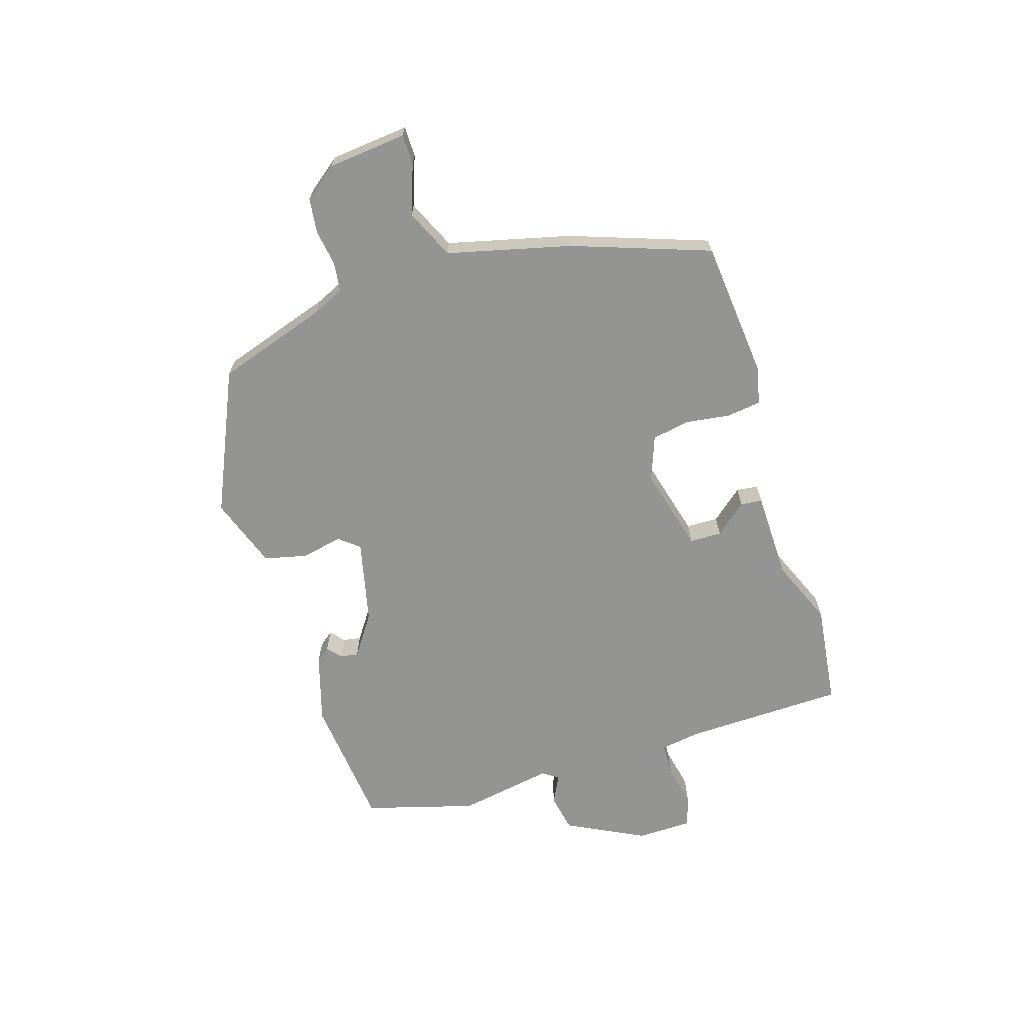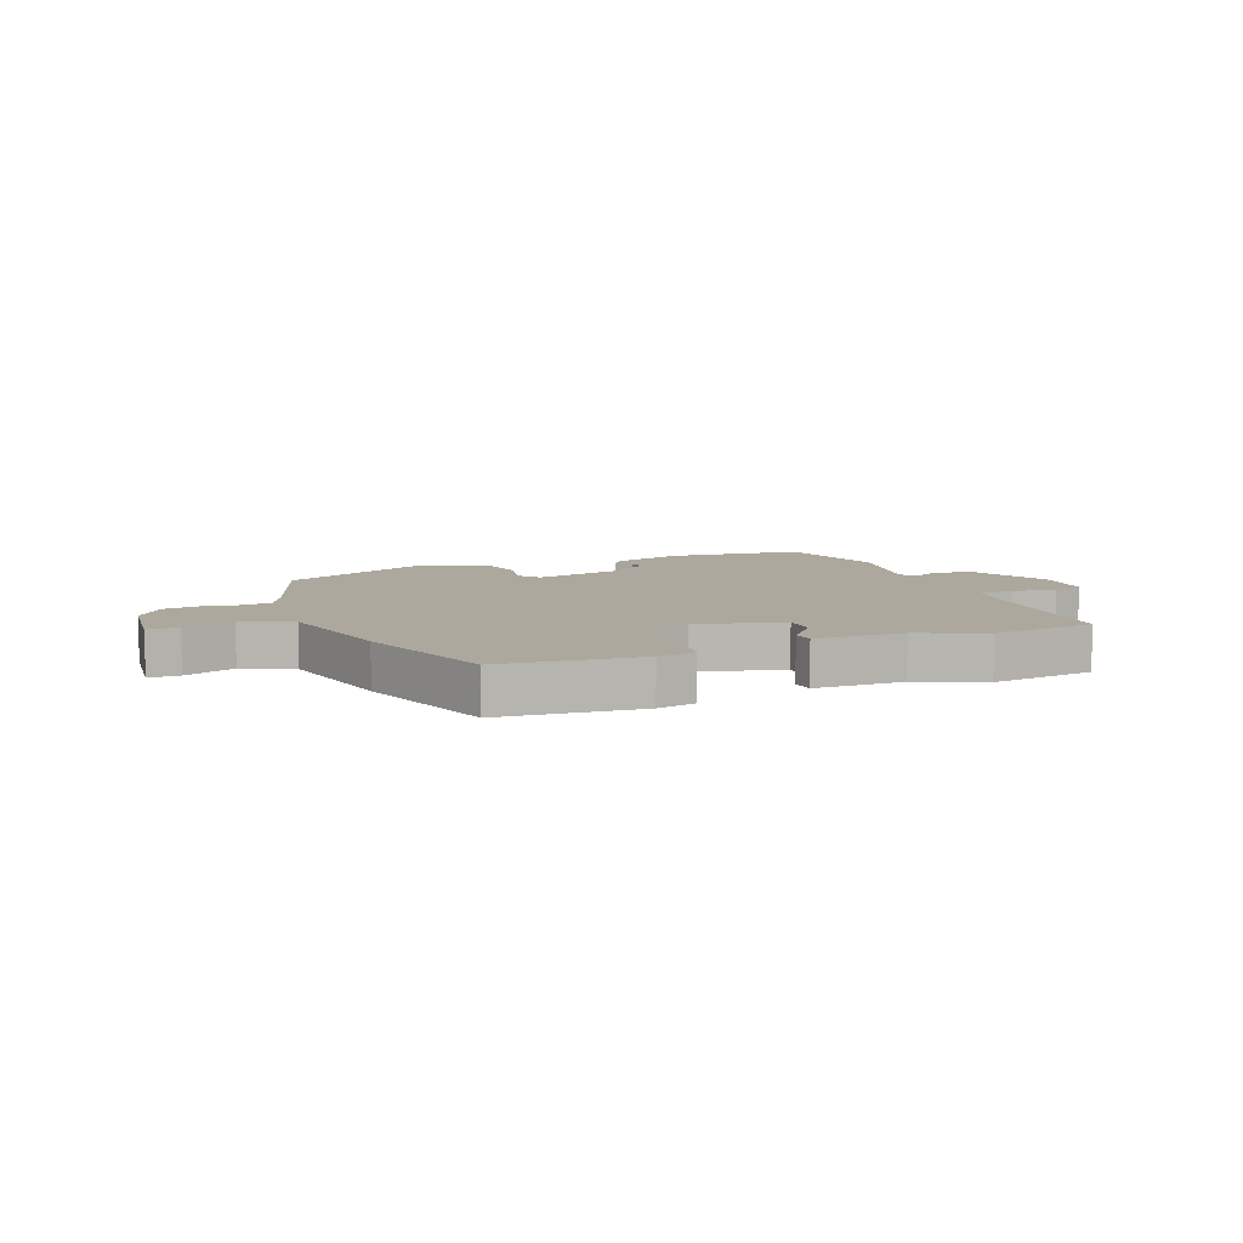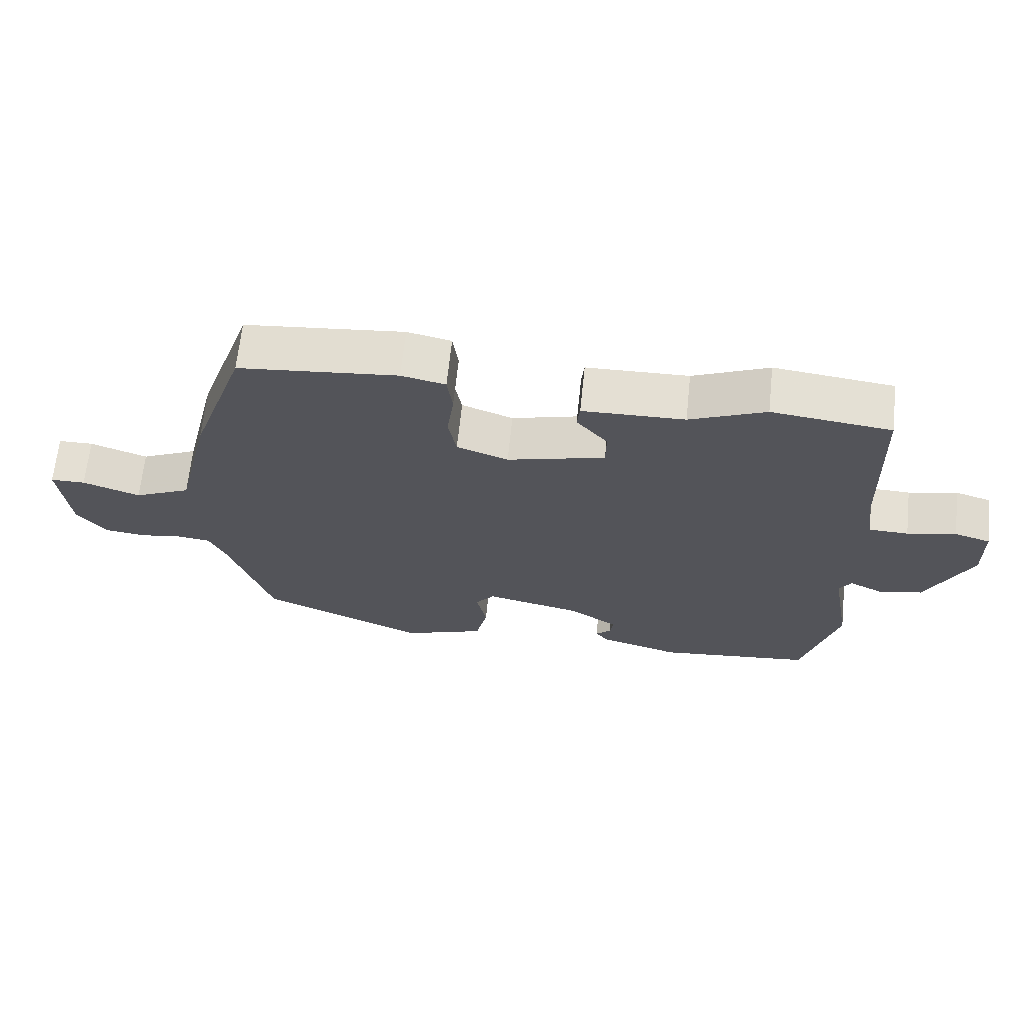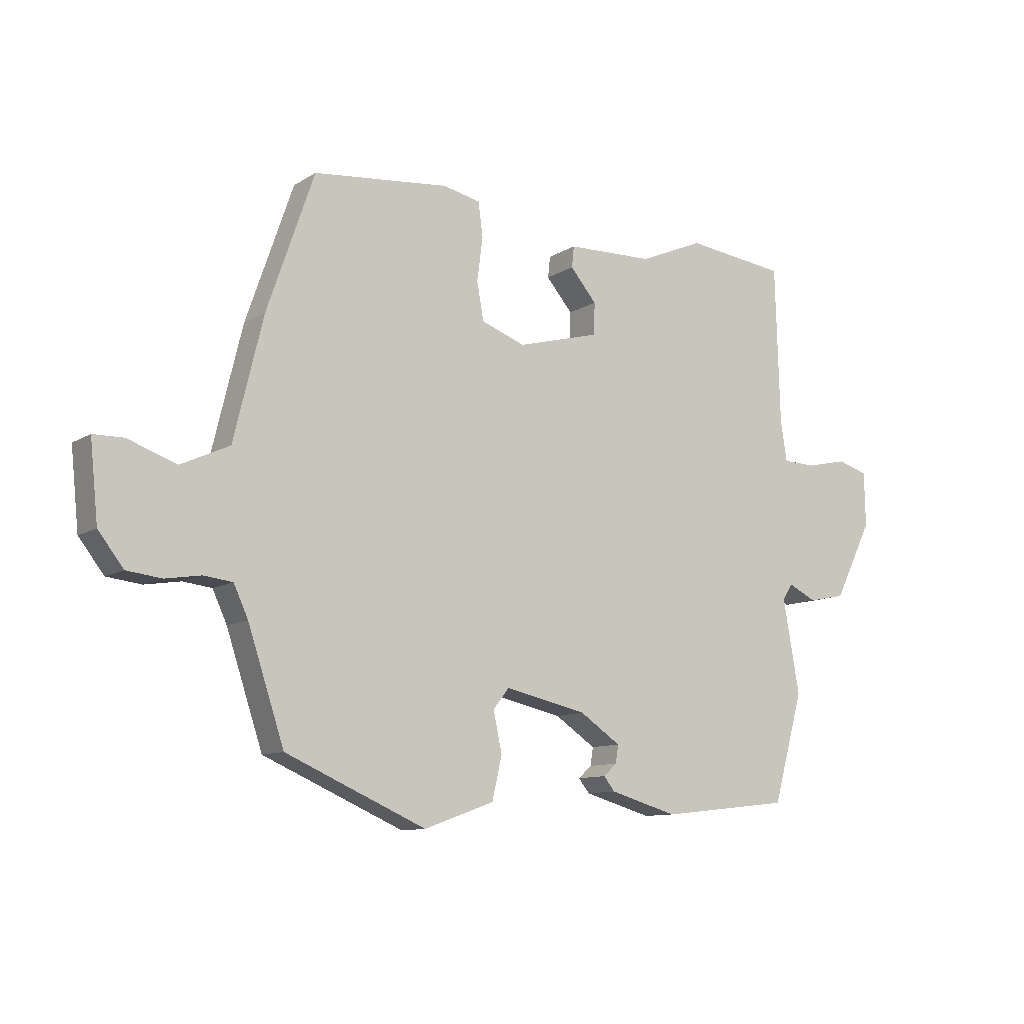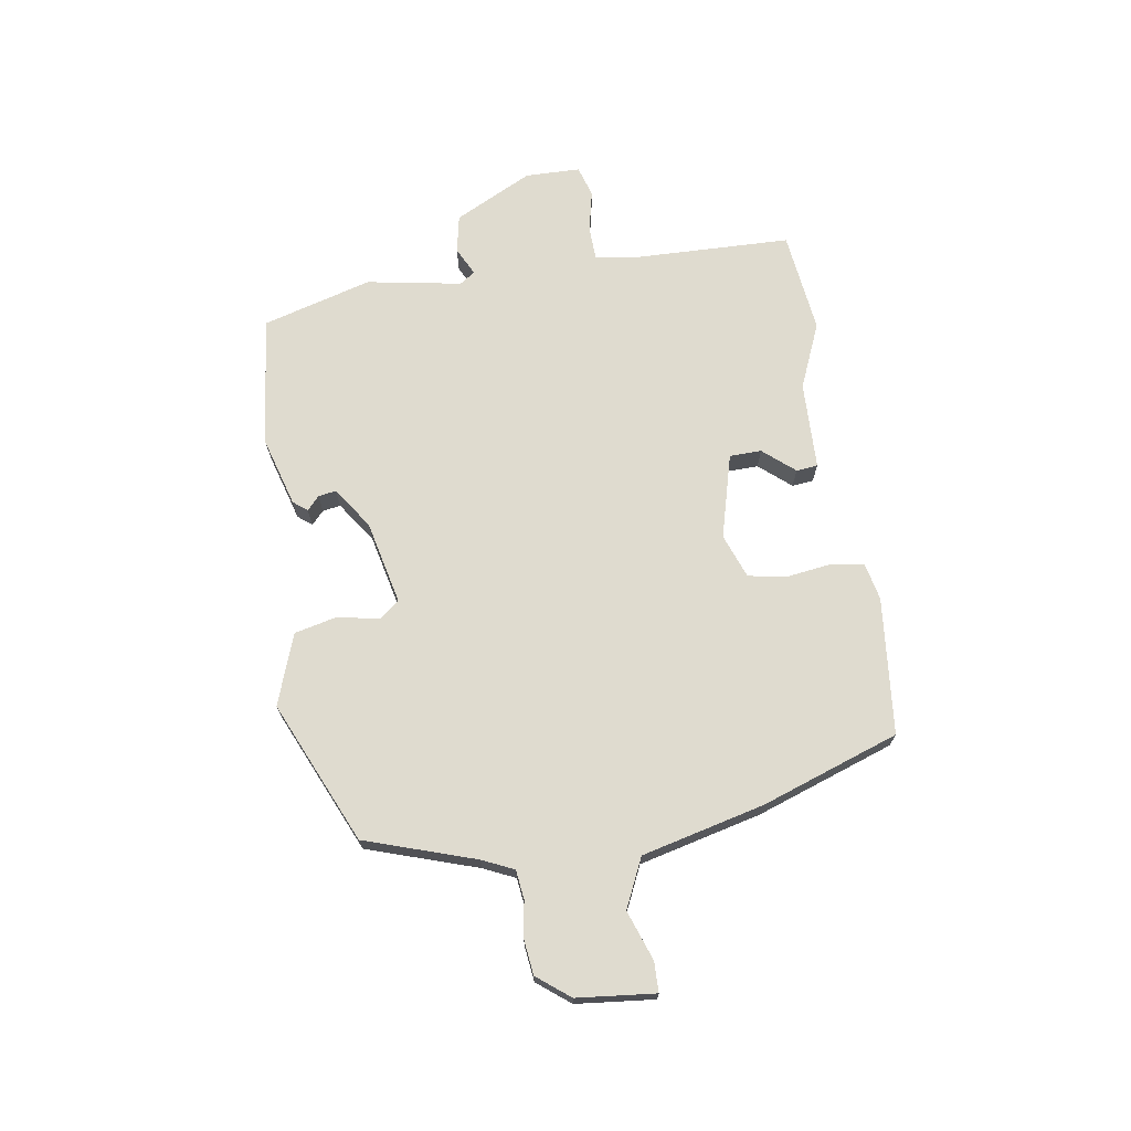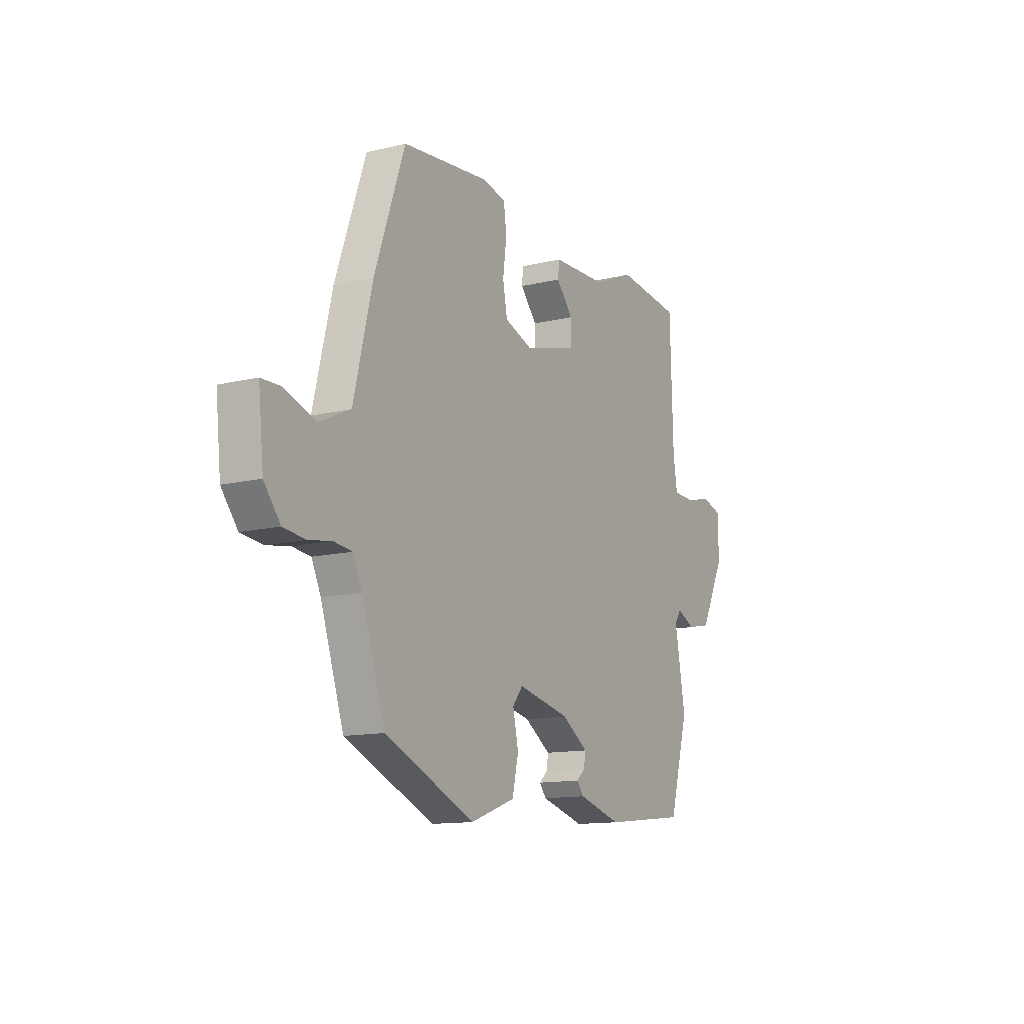
<metadata>
{"format":"obj","ext":"obj","renderer":"f3d","projection":"perspective","resolution":1024,"background":"white","views":[{"elev":-67.0,"azim":-72.9,"up":"+Y"},{"elev":8.7,"azim":-21.6,"up":"+Y"},{"elev":66.1,"azim":6.0,"up":"+Z"},{"elev":-10.4,"azim":-33.8,"up":"+Z"},{"elev":70.3,"azim":-99.0,"up":"+Y"},{"elev":-12.8,"azim":-60.6,"up":"+Z"}]}
</metadata>
<code>
v -0.464 0.07 -0.394
v -0.527 0.07 -0.204
v -0.552 0.07 -0.15
v -0.602 0.07 -0.144
v -0.664 0.07 -0.154
v -0.724 0.07 -0.147
v -0.768 0.07 -0.091
v -0.782 0.07 0.044
v -0.73 0.07 0.045
v -0.645 0.07 0.015
v -0.561 0.07 0.054
v -0.51 0.07 0.265
v -0.428 0.07 0.502
v -0.192 0.07 0.526
v -0.127 0.07 0.512
v -0.119 0.07 0.453
v -0.129 0.07 0.377
v -0.117 0.07 0.312
v -0.041 0.07 0.284
v 0.104 0.07 0.323
v 0.105 0.07 0.378
v 0.059 0.07 0.432
v 0.063 0.07 0.469
v 0.214 0.07 0.473
v 0.326 0.07 0.521
v 0.502 0.07 0.5
v 0.51 0.07 0.226
v 0.521 0.07 0.156
v 0.579 0.07 0.154
v 0.651 0.07 0.17
v 0.704 0.07 0.154
v 0.706 0.07 0.059
v 0.639 0.07 -0.075
v 0.574 0.07 -0.088
v 0.525 0.07 -0.064
v 0.507 0.07 -0.091
v 0.536 0.07 -0.254
v 0.483 0.07 -0.443
v 0.255 0.07 -0.468
v 0.137 0.07 -0.434
v 0.118 0.07 -0.41
v 0.141 0.07 -0.389
v 0.146 0.07 -0.358
v 0.075 0.07 -0.31
v -0.068 0.07 -0.278
v -0.096 0.07 -0.313
v -0.081 0.07 -0.383
v -0.098 0.07 -0.457
v -0.22 0.07 -0.501
v -0.464 0 -0.394
v -0.527 0 -0.204
v -0.552 0 -0.15
v -0.602 0 -0.144
v -0.664 0 -0.154
v -0.724 0 -0.147
v -0.768 0 -0.091
v -0.782 0 0.044
v -0.73 0 0.045
v -0.645 0 0.015
v -0.561 0 0.054
v -0.51 0 0.265
v -0.428 0 0.502
v -0.192 0 0.526
v -0.127 0 0.512
v -0.119 0 0.453
v -0.129 0 0.377
v -0.117 0 0.312
v -0.041 0 0.284
v 0.104 0 0.323
v 0.105 0 0.378
v 0.059 0 0.432
v 0.063 0 0.469
v 0.214 0 0.473
v 0.326 0 0.521
v 0.502 0 0.5
v 0.51 0 0.226
v 0.521 0 0.156
v 0.579 0 0.154
v 0.651 0 0.17
v 0.704 0 0.154
v 0.706 0 0.059
v 0.639 0 -0.075
v 0.574 0 -0.088
v 0.525 0 -0.064
v 0.507 0 -0.091
v 0.536 0 -0.254
v 0.483 0 -0.443
v 0.255 0 -0.468
v 0.137 0 -0.434
v 0.118 0 -0.41
v 0.141 0 -0.389
v 0.146 0 -0.358
v 0.075 0 -0.31
v -0.068 0 -0.278
v -0.096 0 -0.313
v -0.081 0 -0.383
v -0.098 0 -0.457
v -0.22 0 -0.501
f 46 47 48 49
f 46 49 1 2
f 45 46 2 3
f 44 45 3
f 39 40 41 42
f 39 42 43
f 36 37 38 39
f 35 36 39 43
f 32 33 34 35
f 30 31 32 35
f 29 30 35 43
f 28 29 43 44
f 24 25 26 27
f 21 22 23 24
f 20 21 24 27
f 19 20 27 28
f 14 15 16 17
f 14 17 18
f 11 12 13 14
f 11 14 18
f 7 8 9 10
f 7 10 11
f 4 5 6 7
f 3 4 7 11
f 19 28 44 3
f 3 11 18 19
f 98 97 96 95
f 51 50 98 95
f 52 51 95 94
f 52 94 93
f 91 90 89 88
f 92 91 88
f 88 87 86 85
f 92 88 85 84
f 84 83 82 81
f 84 81 80 79
f 92 84 79 78
f 93 92 78 77
f 76 75 74 73
f 73 72 71 70
f 76 73 70 69
f 77 76 69 68
f 66 65 64 63
f 67 66 63
f 63 62 61 60
f 67 63 60
f 59 58 57 56
f 60 59 56
f 56 55 54 53
f 60 56 53 52
f 52 93 77 68
f 68 67 60 52
f 1 50 51 2
f 2 51 52 3
f 3 52 53 4
f 4 53 54 5
f 5 54 55 6
f 6 55 56 7
f 7 56 57 8
f 8 57 58 9
f 9 58 59 10
f 10 59 60 11
f 11 60 61 12
f 12 61 62 13
f 13 62 63 14
f 14 63 64 15
f 15 64 65 16
f 16 65 66 17
f 17 66 67 18
f 18 67 68 19
f 19 68 69 20
f 20 69 70 21
f 21 70 71 22
f 22 71 72 23
f 23 72 73 24
f 24 73 74 25
f 25 74 75 26
f 26 75 76 27
f 27 76 77 28
f 28 77 78 29
f 29 78 79 30
f 30 79 80 31
f 31 80 81 32
f 32 81 82 33
f 33 82 83 34
f 34 83 84 35
f 35 84 85 36
f 36 85 86 37
f 37 86 87 38
f 38 87 88 39
f 39 88 89 40
f 40 89 90 41
f 41 90 91 42
f 42 91 92 43
f 43 92 93 44
f 44 93 94 45
f 45 94 95 46
f 46 95 96 47
f 47 96 97 48
f 48 97 98 49
f 49 98 50 1

</code>
